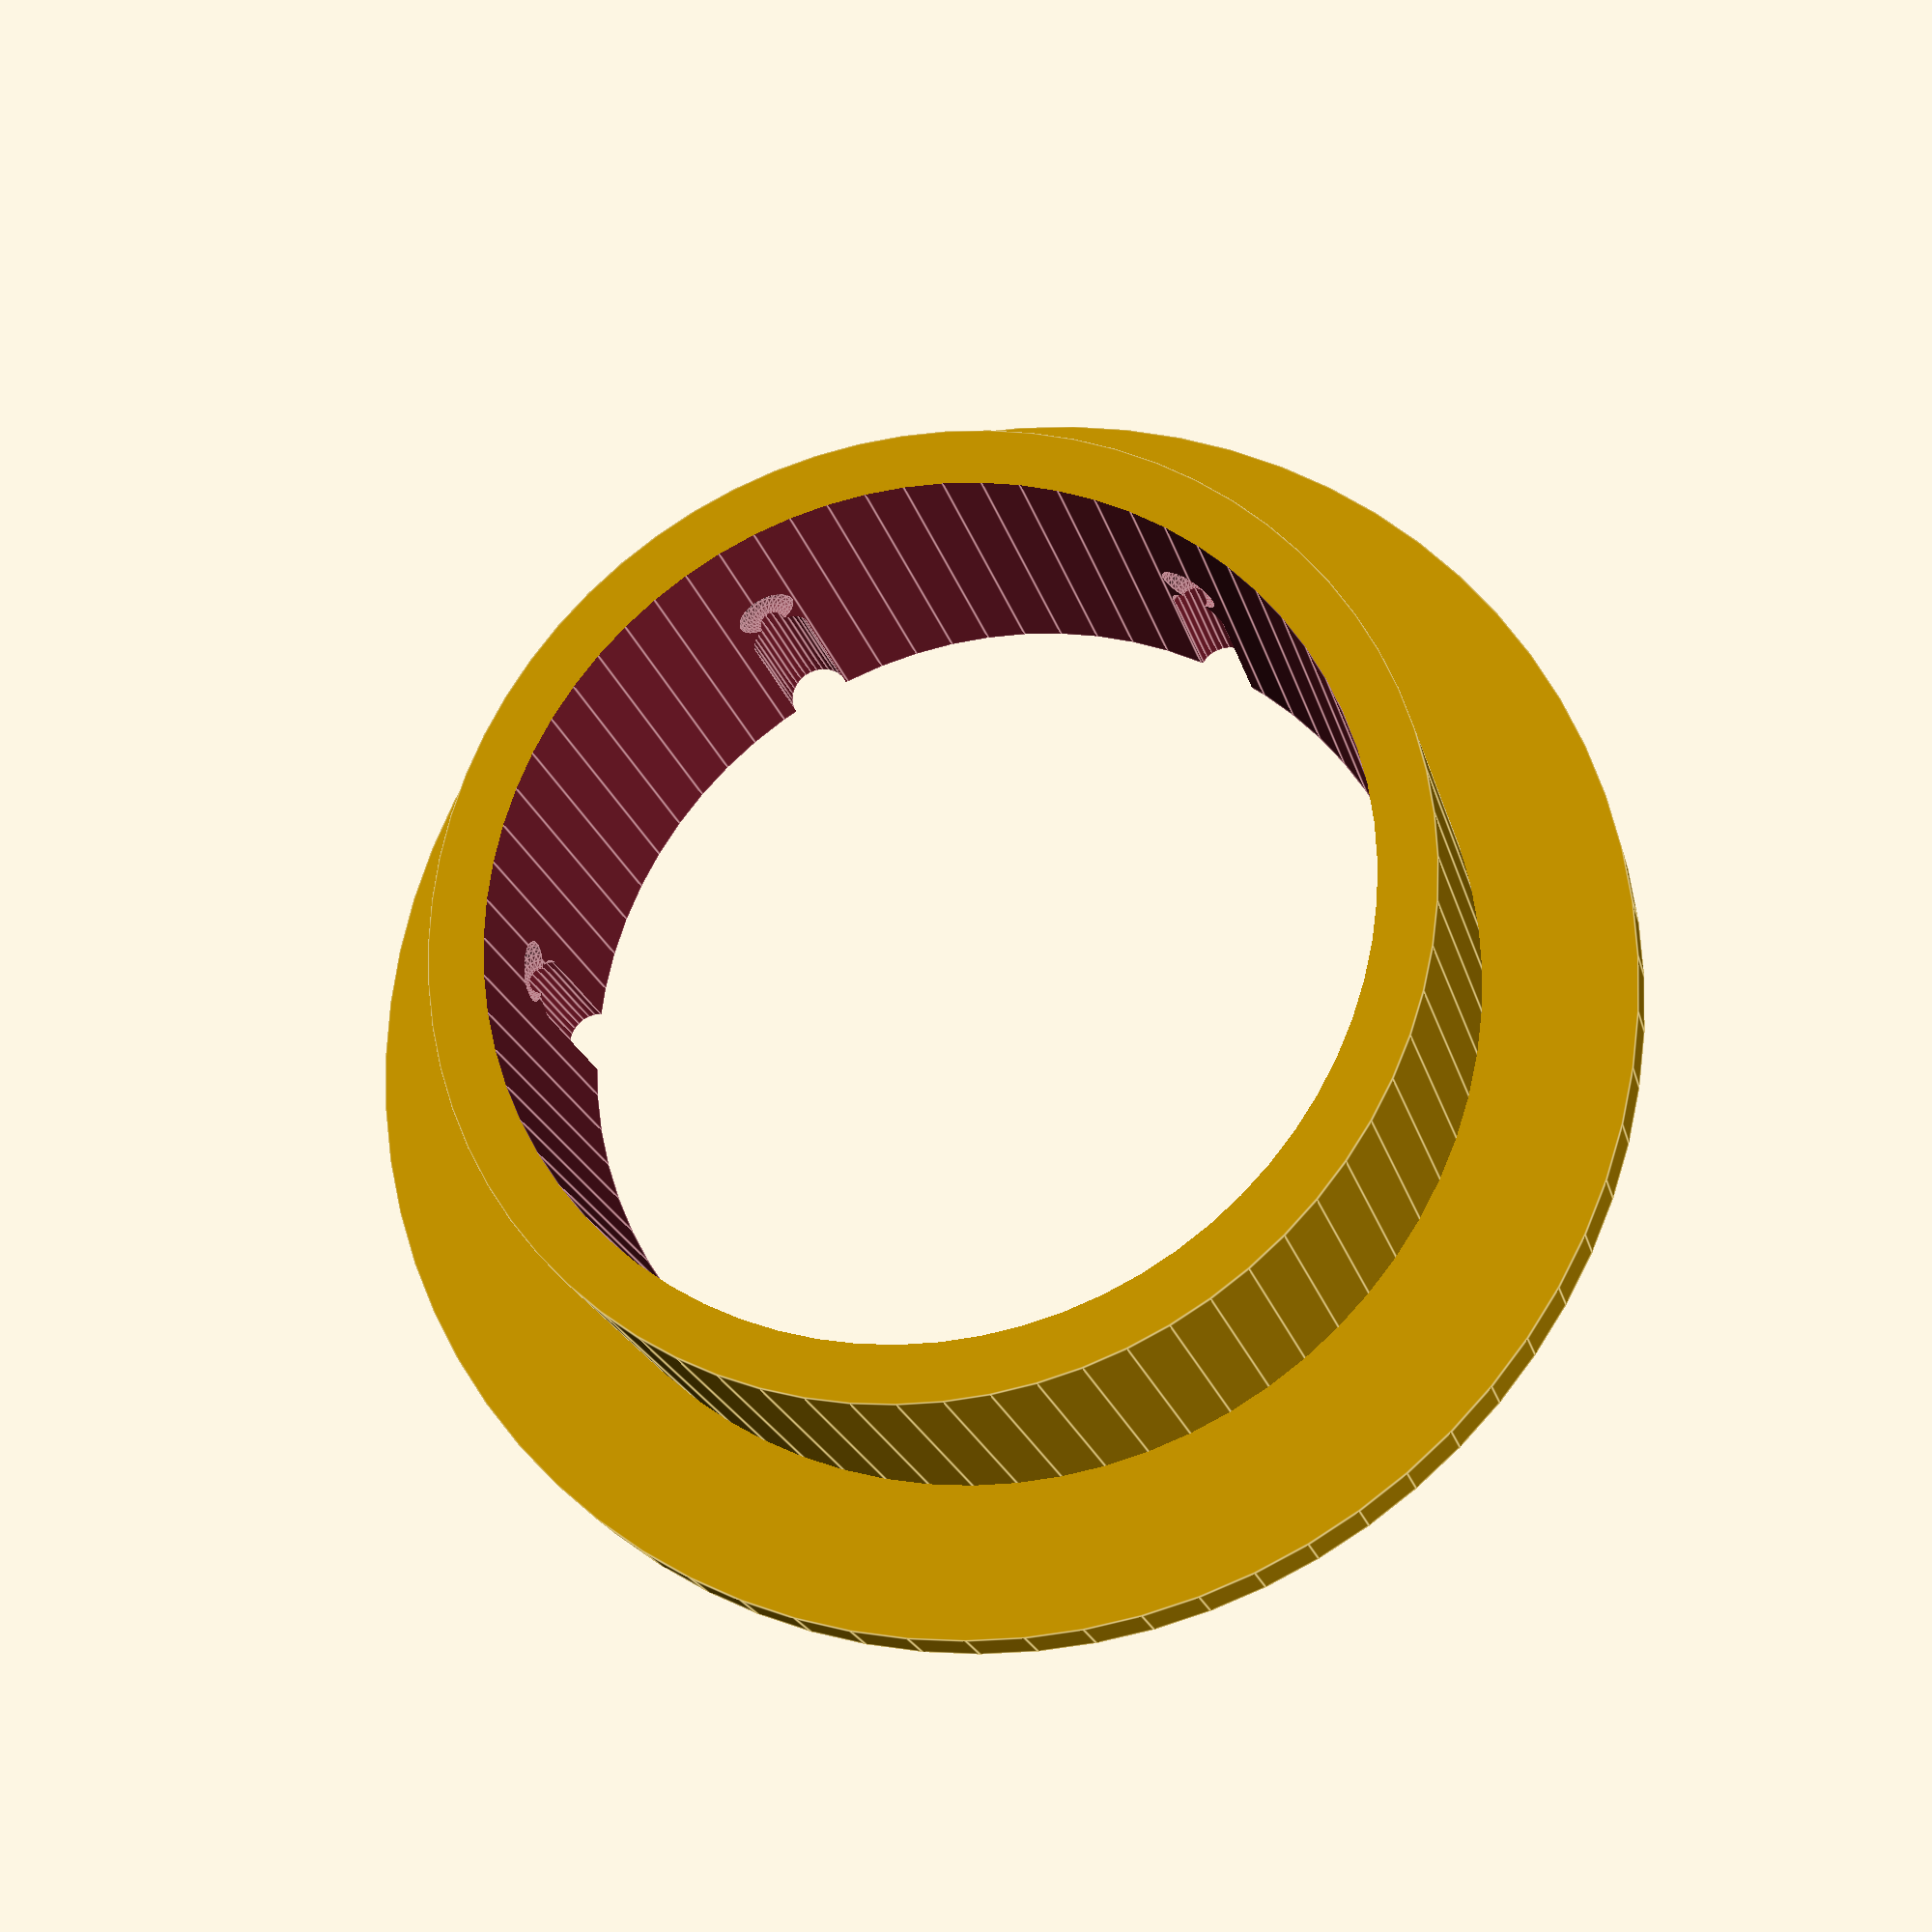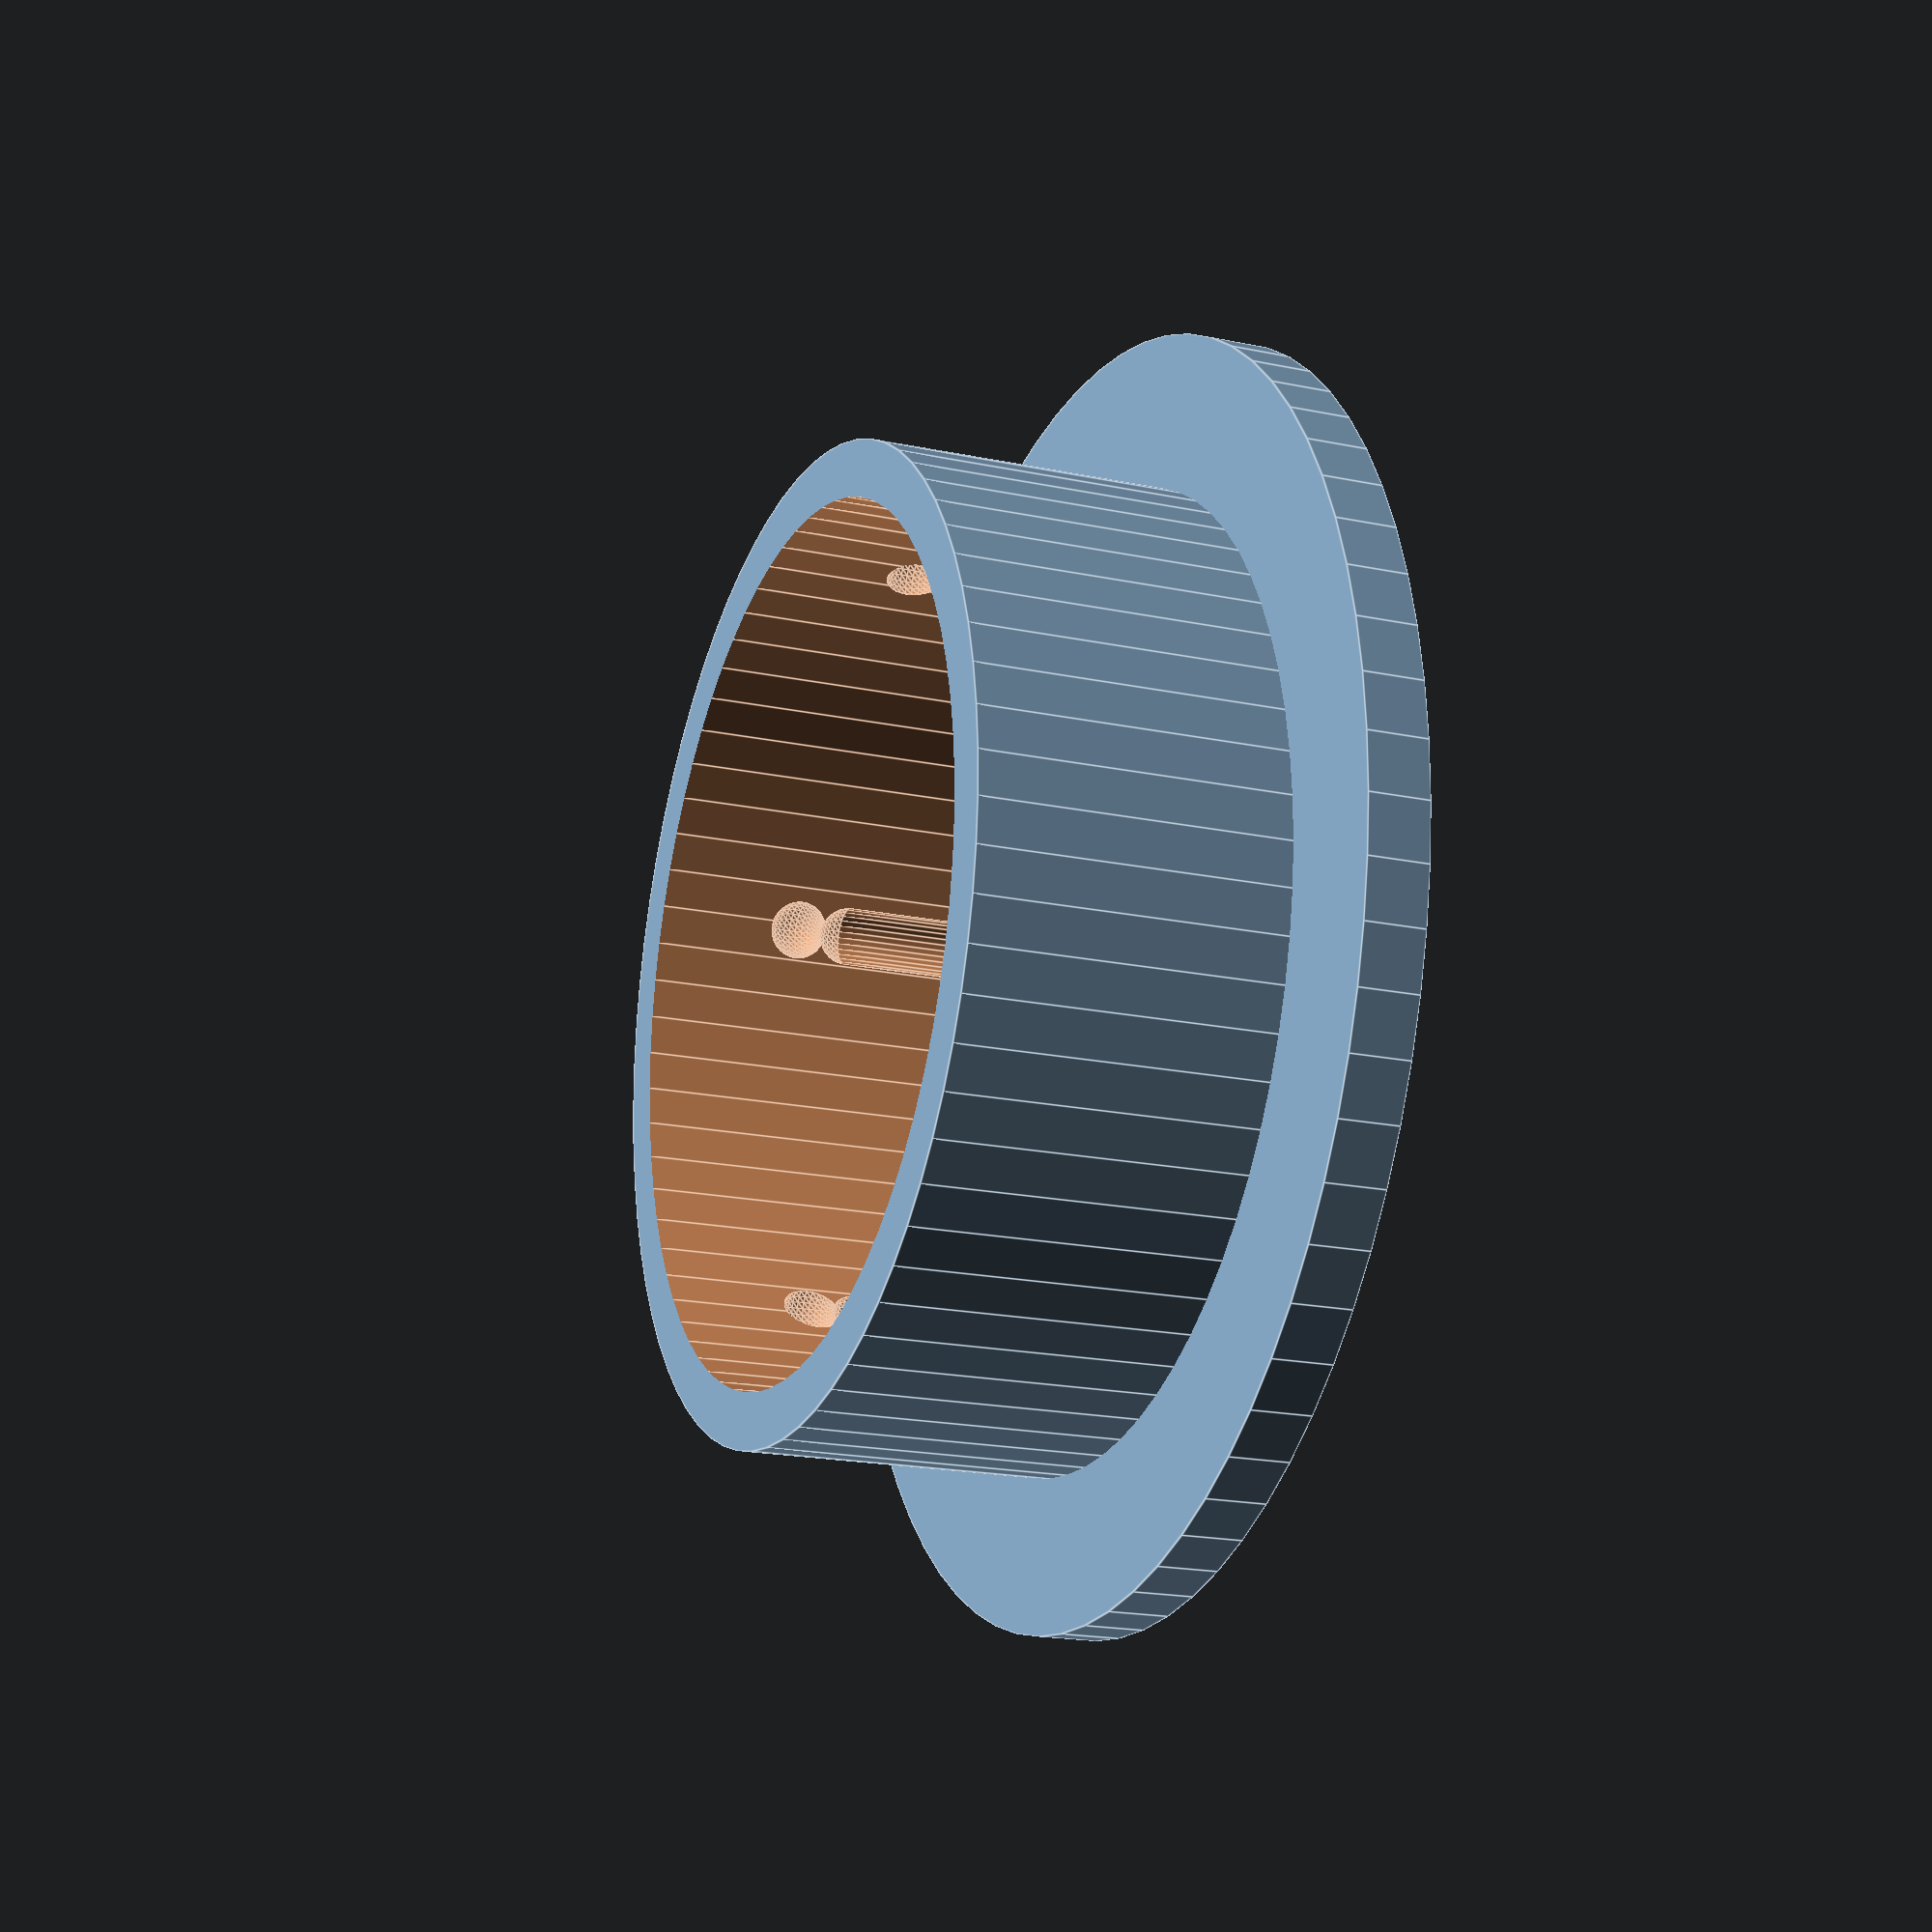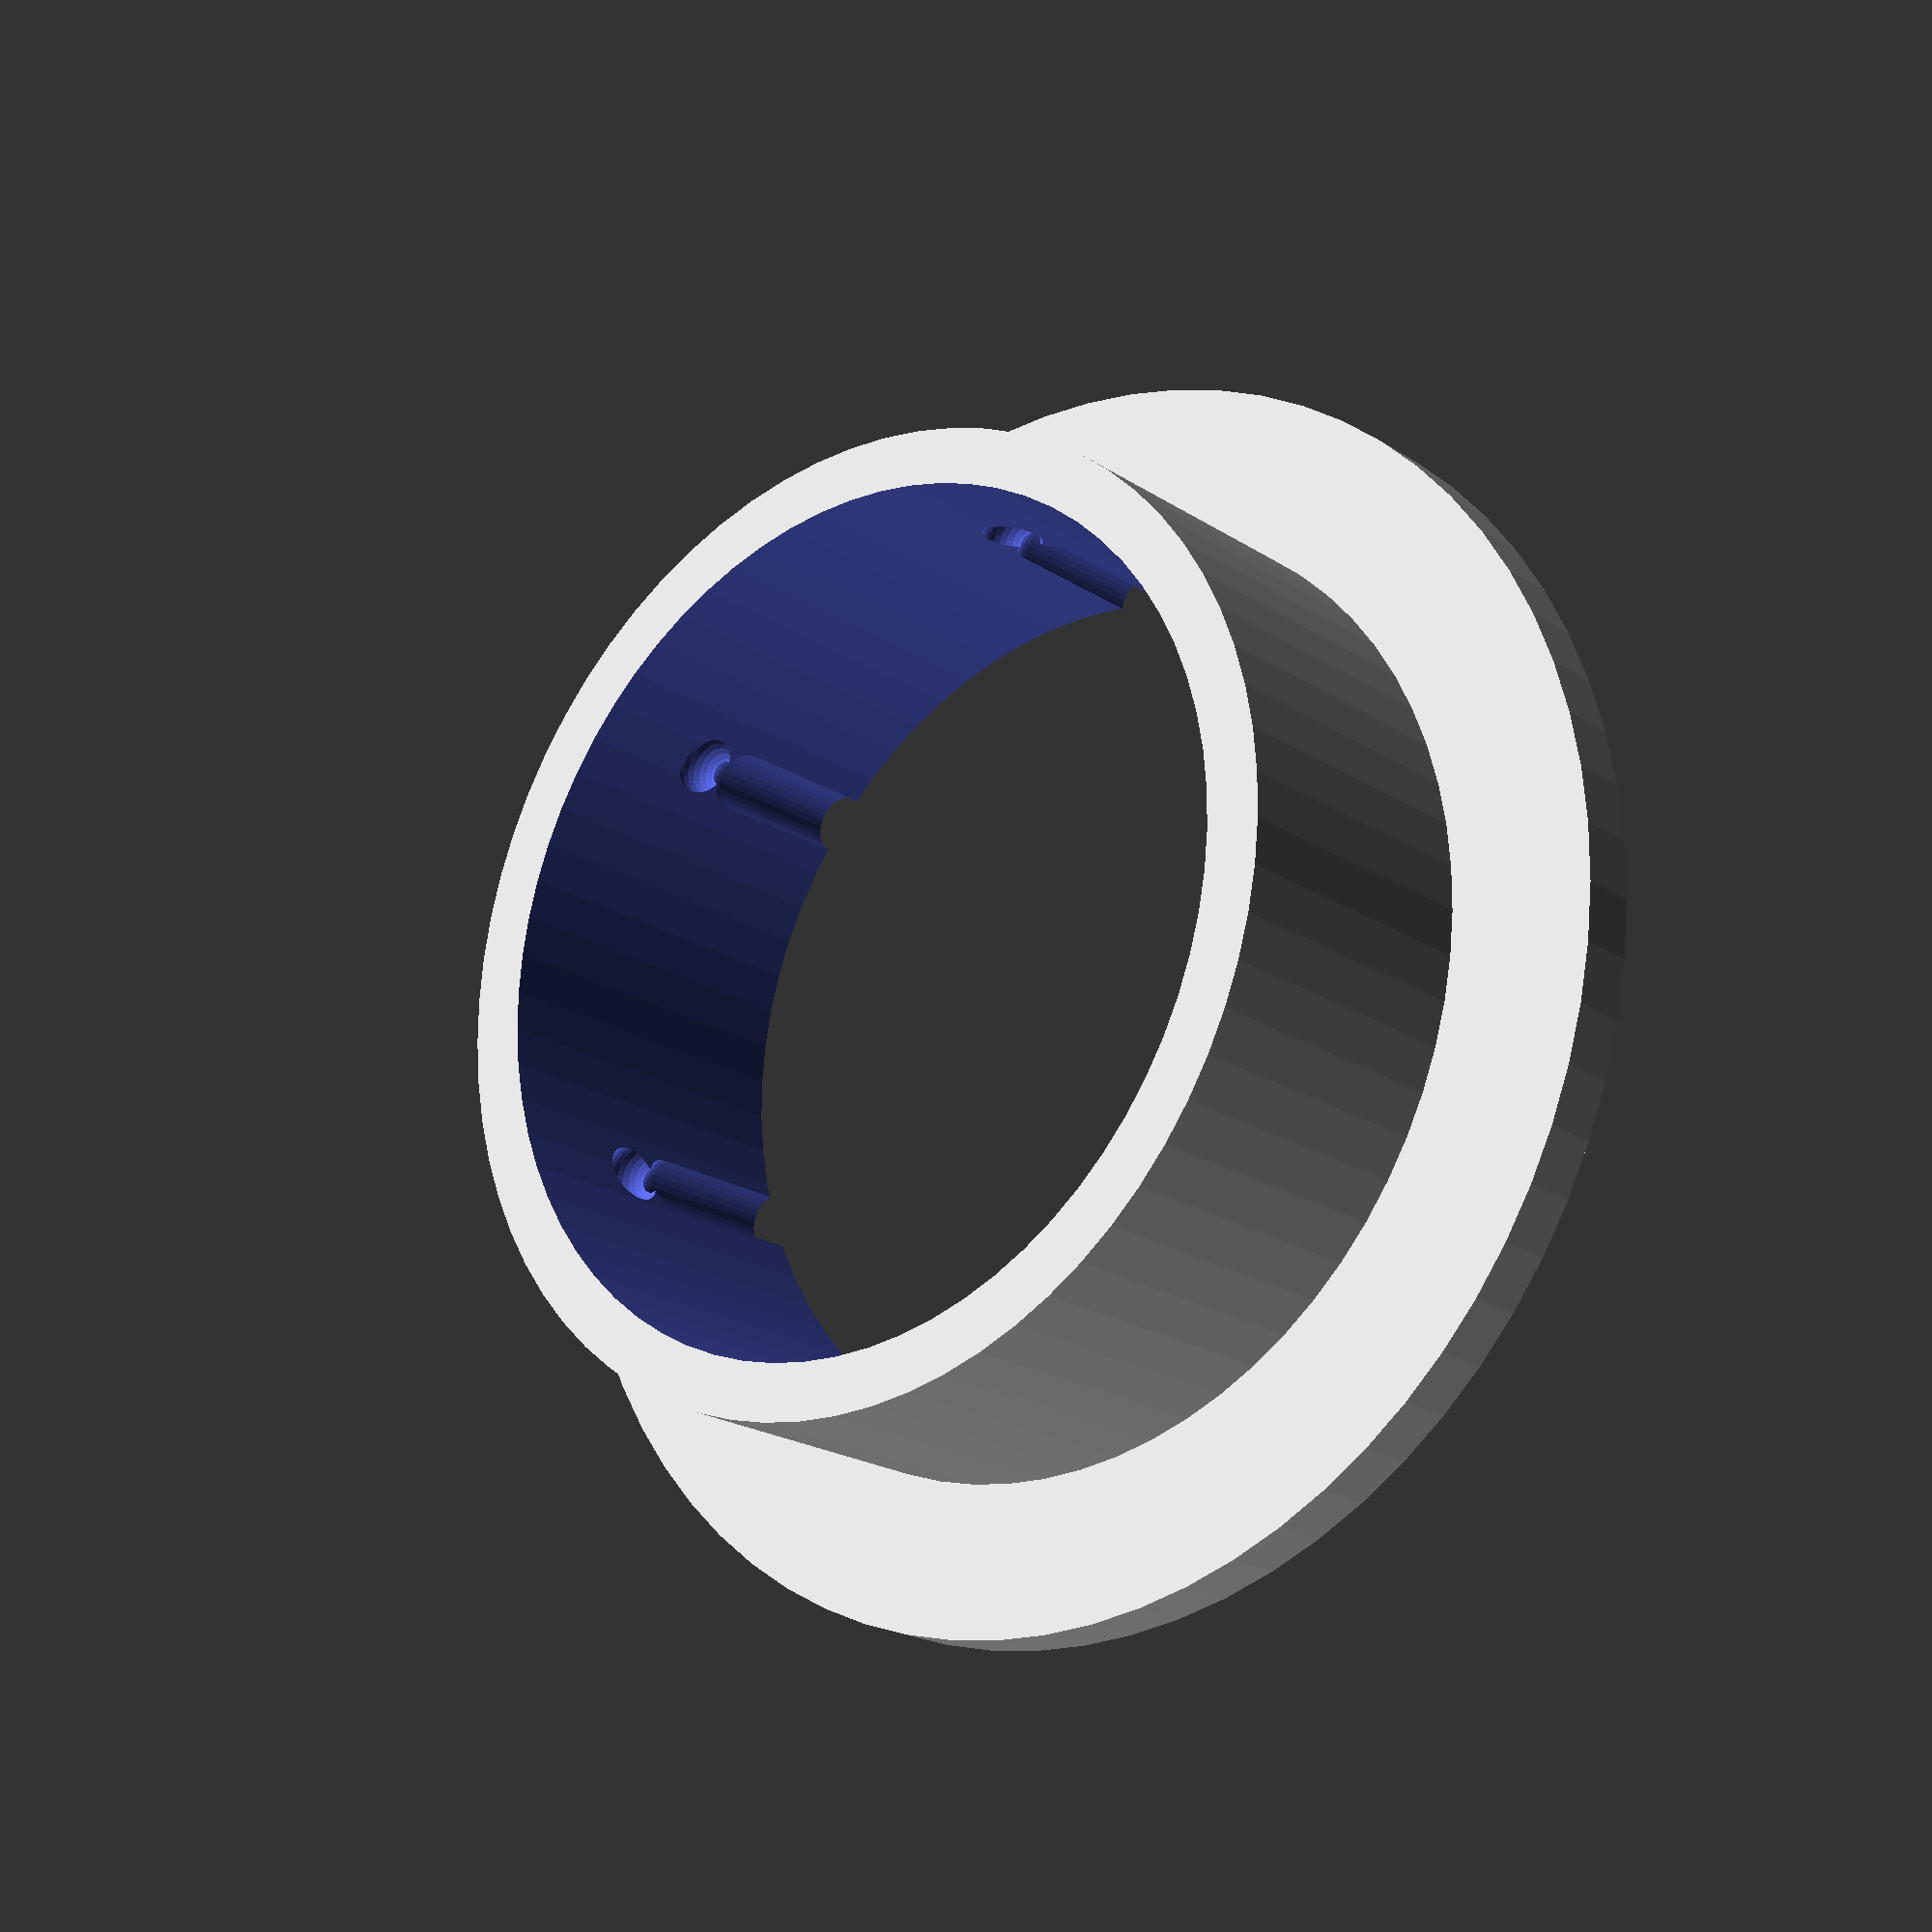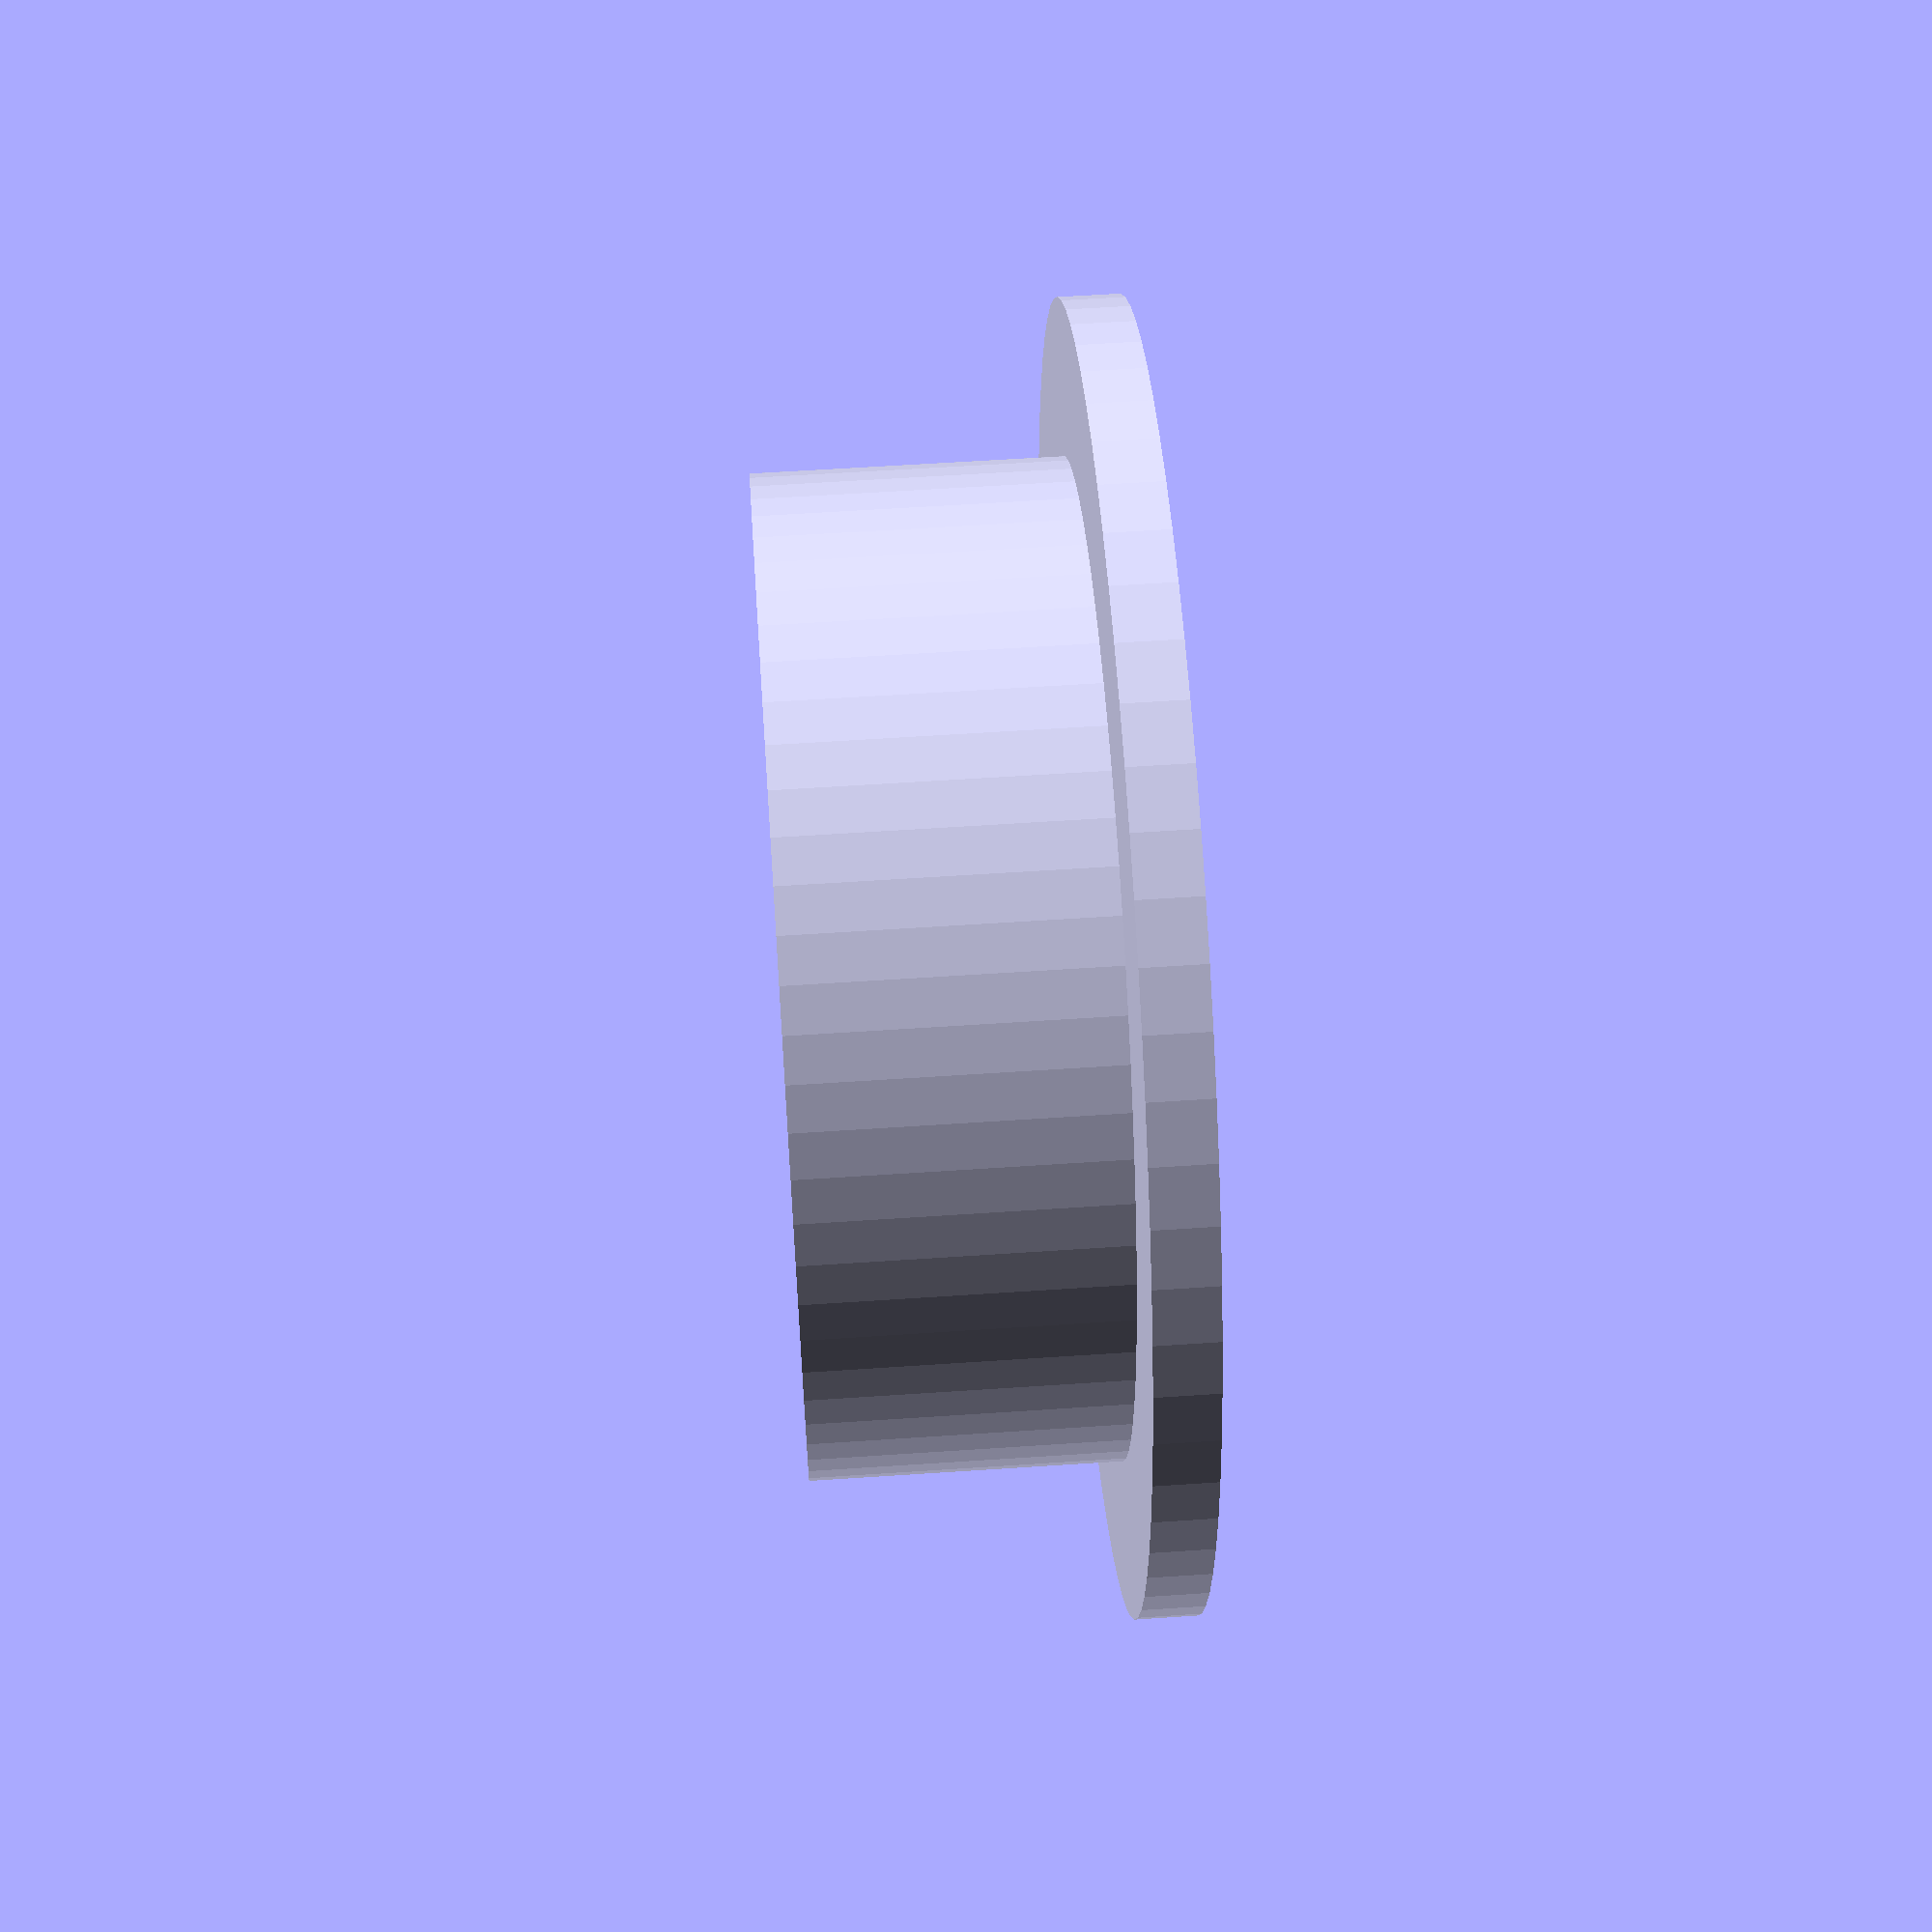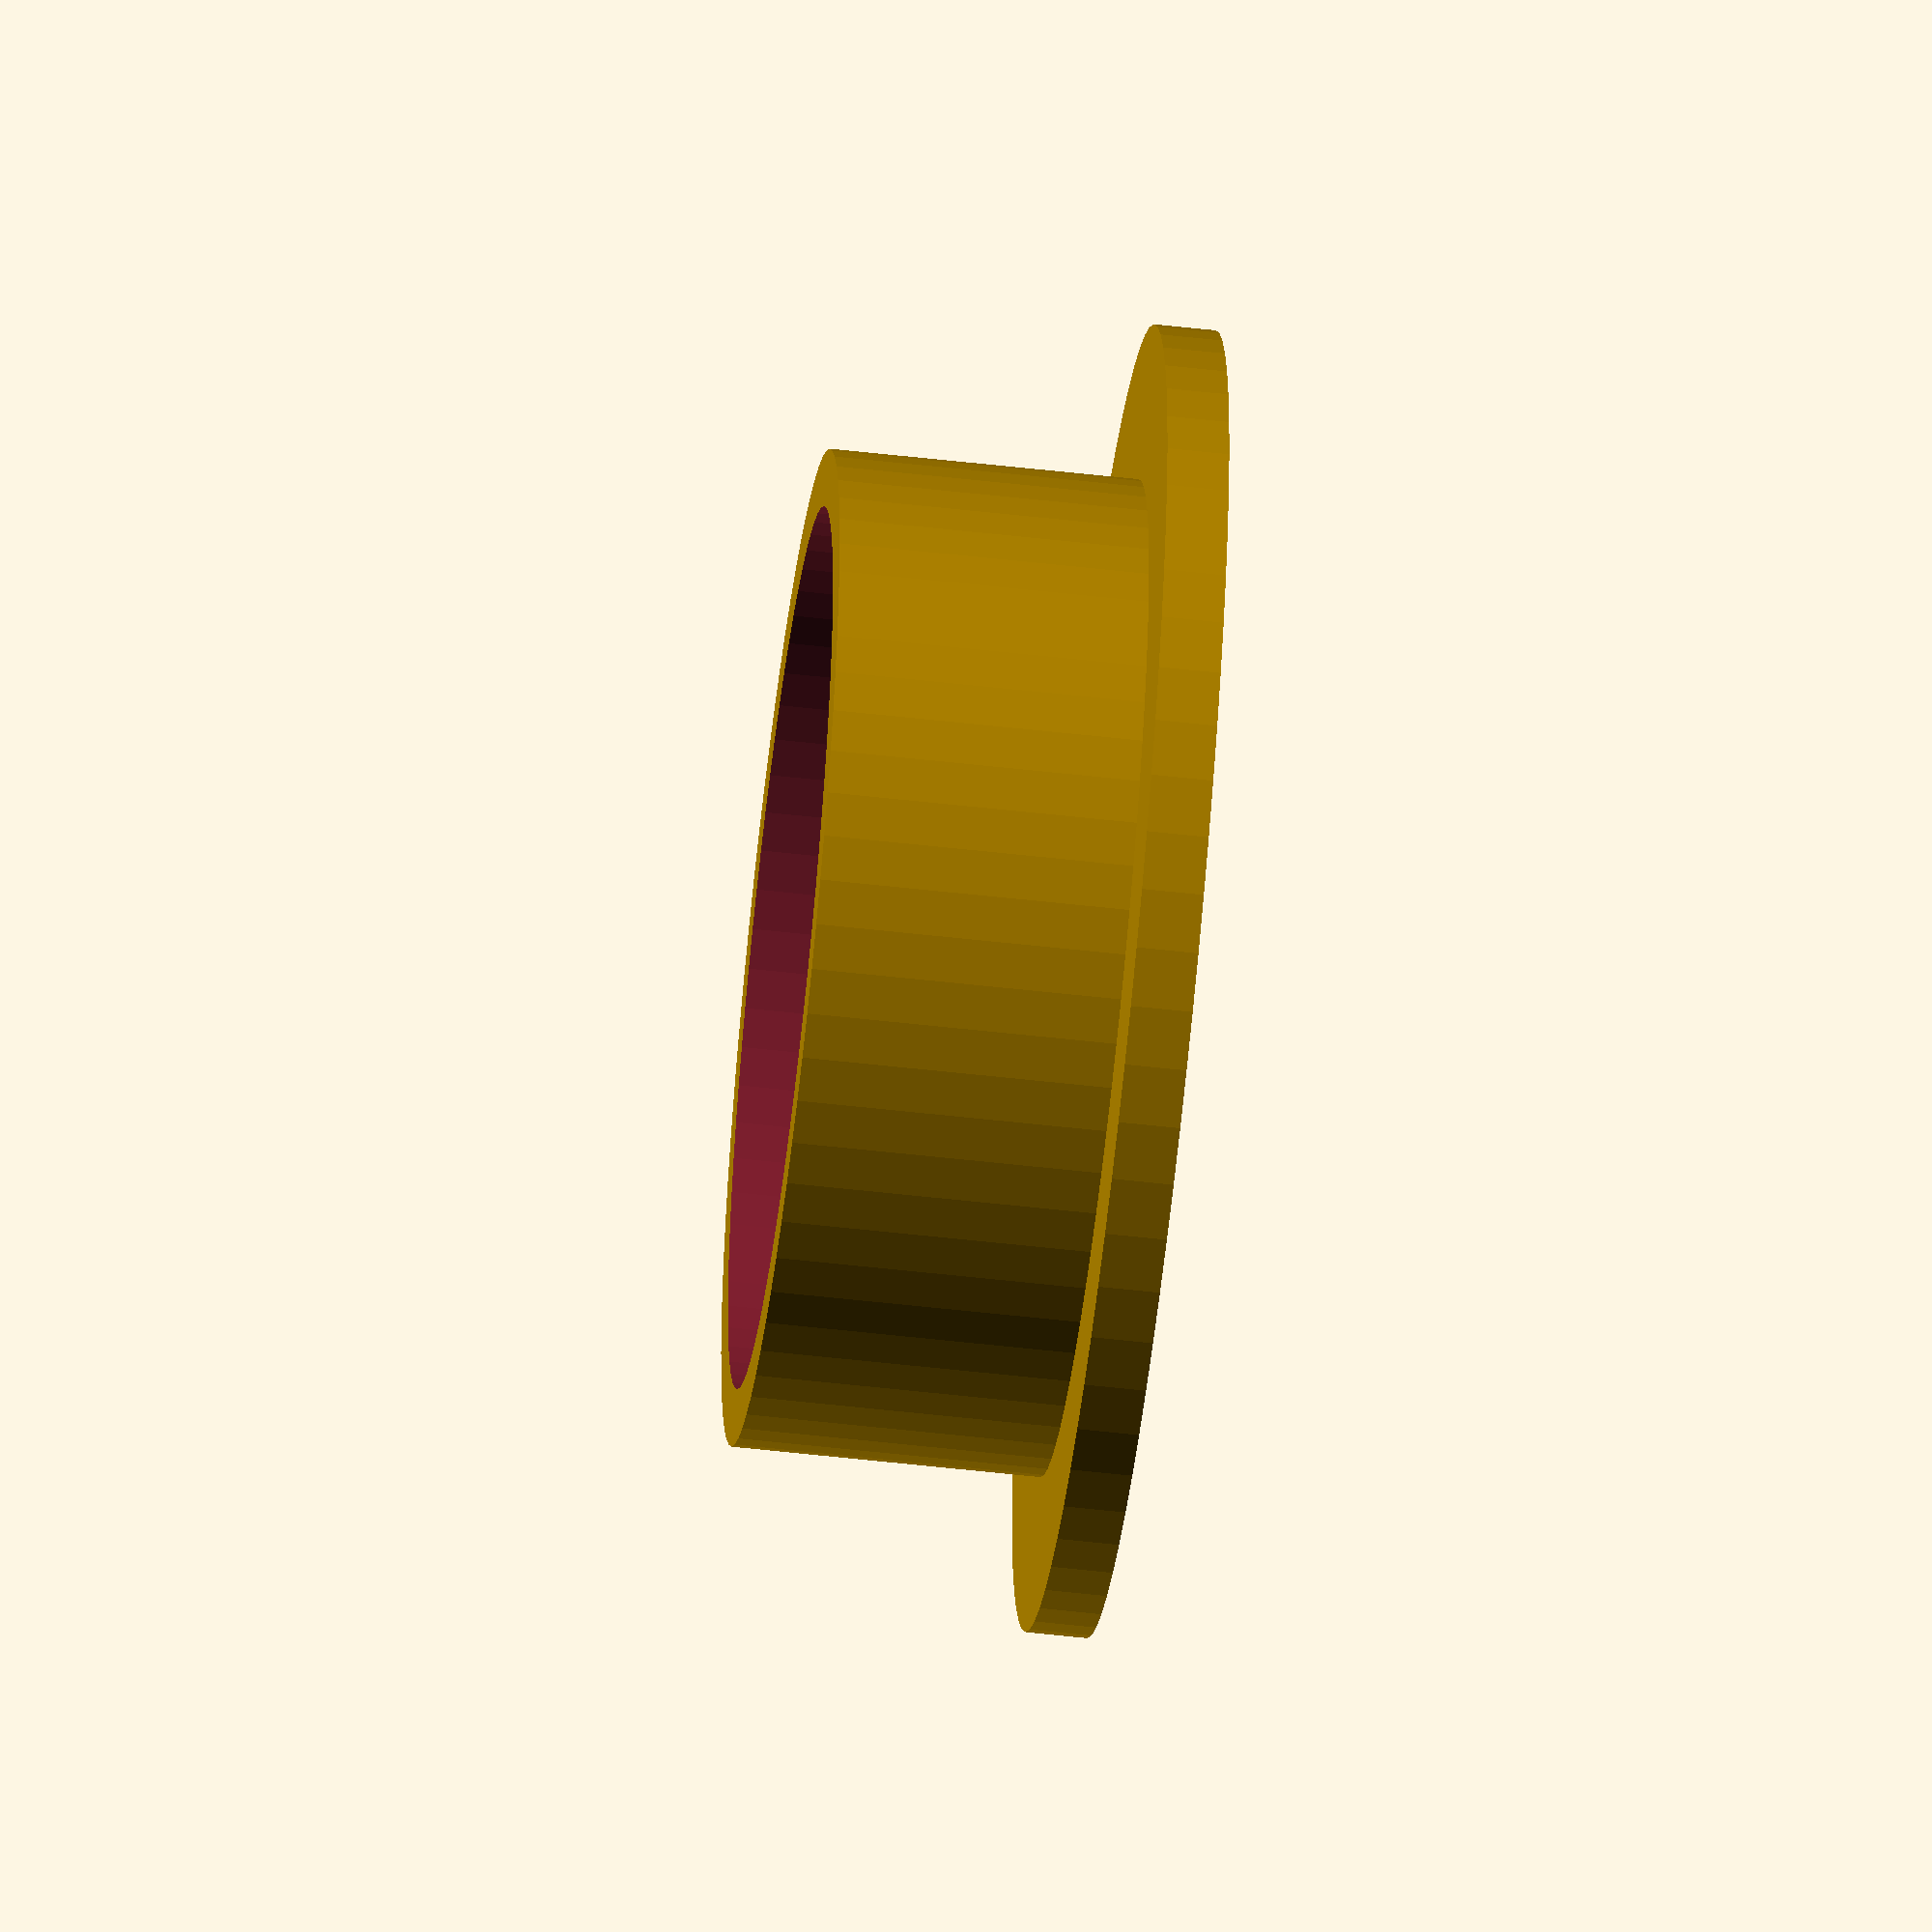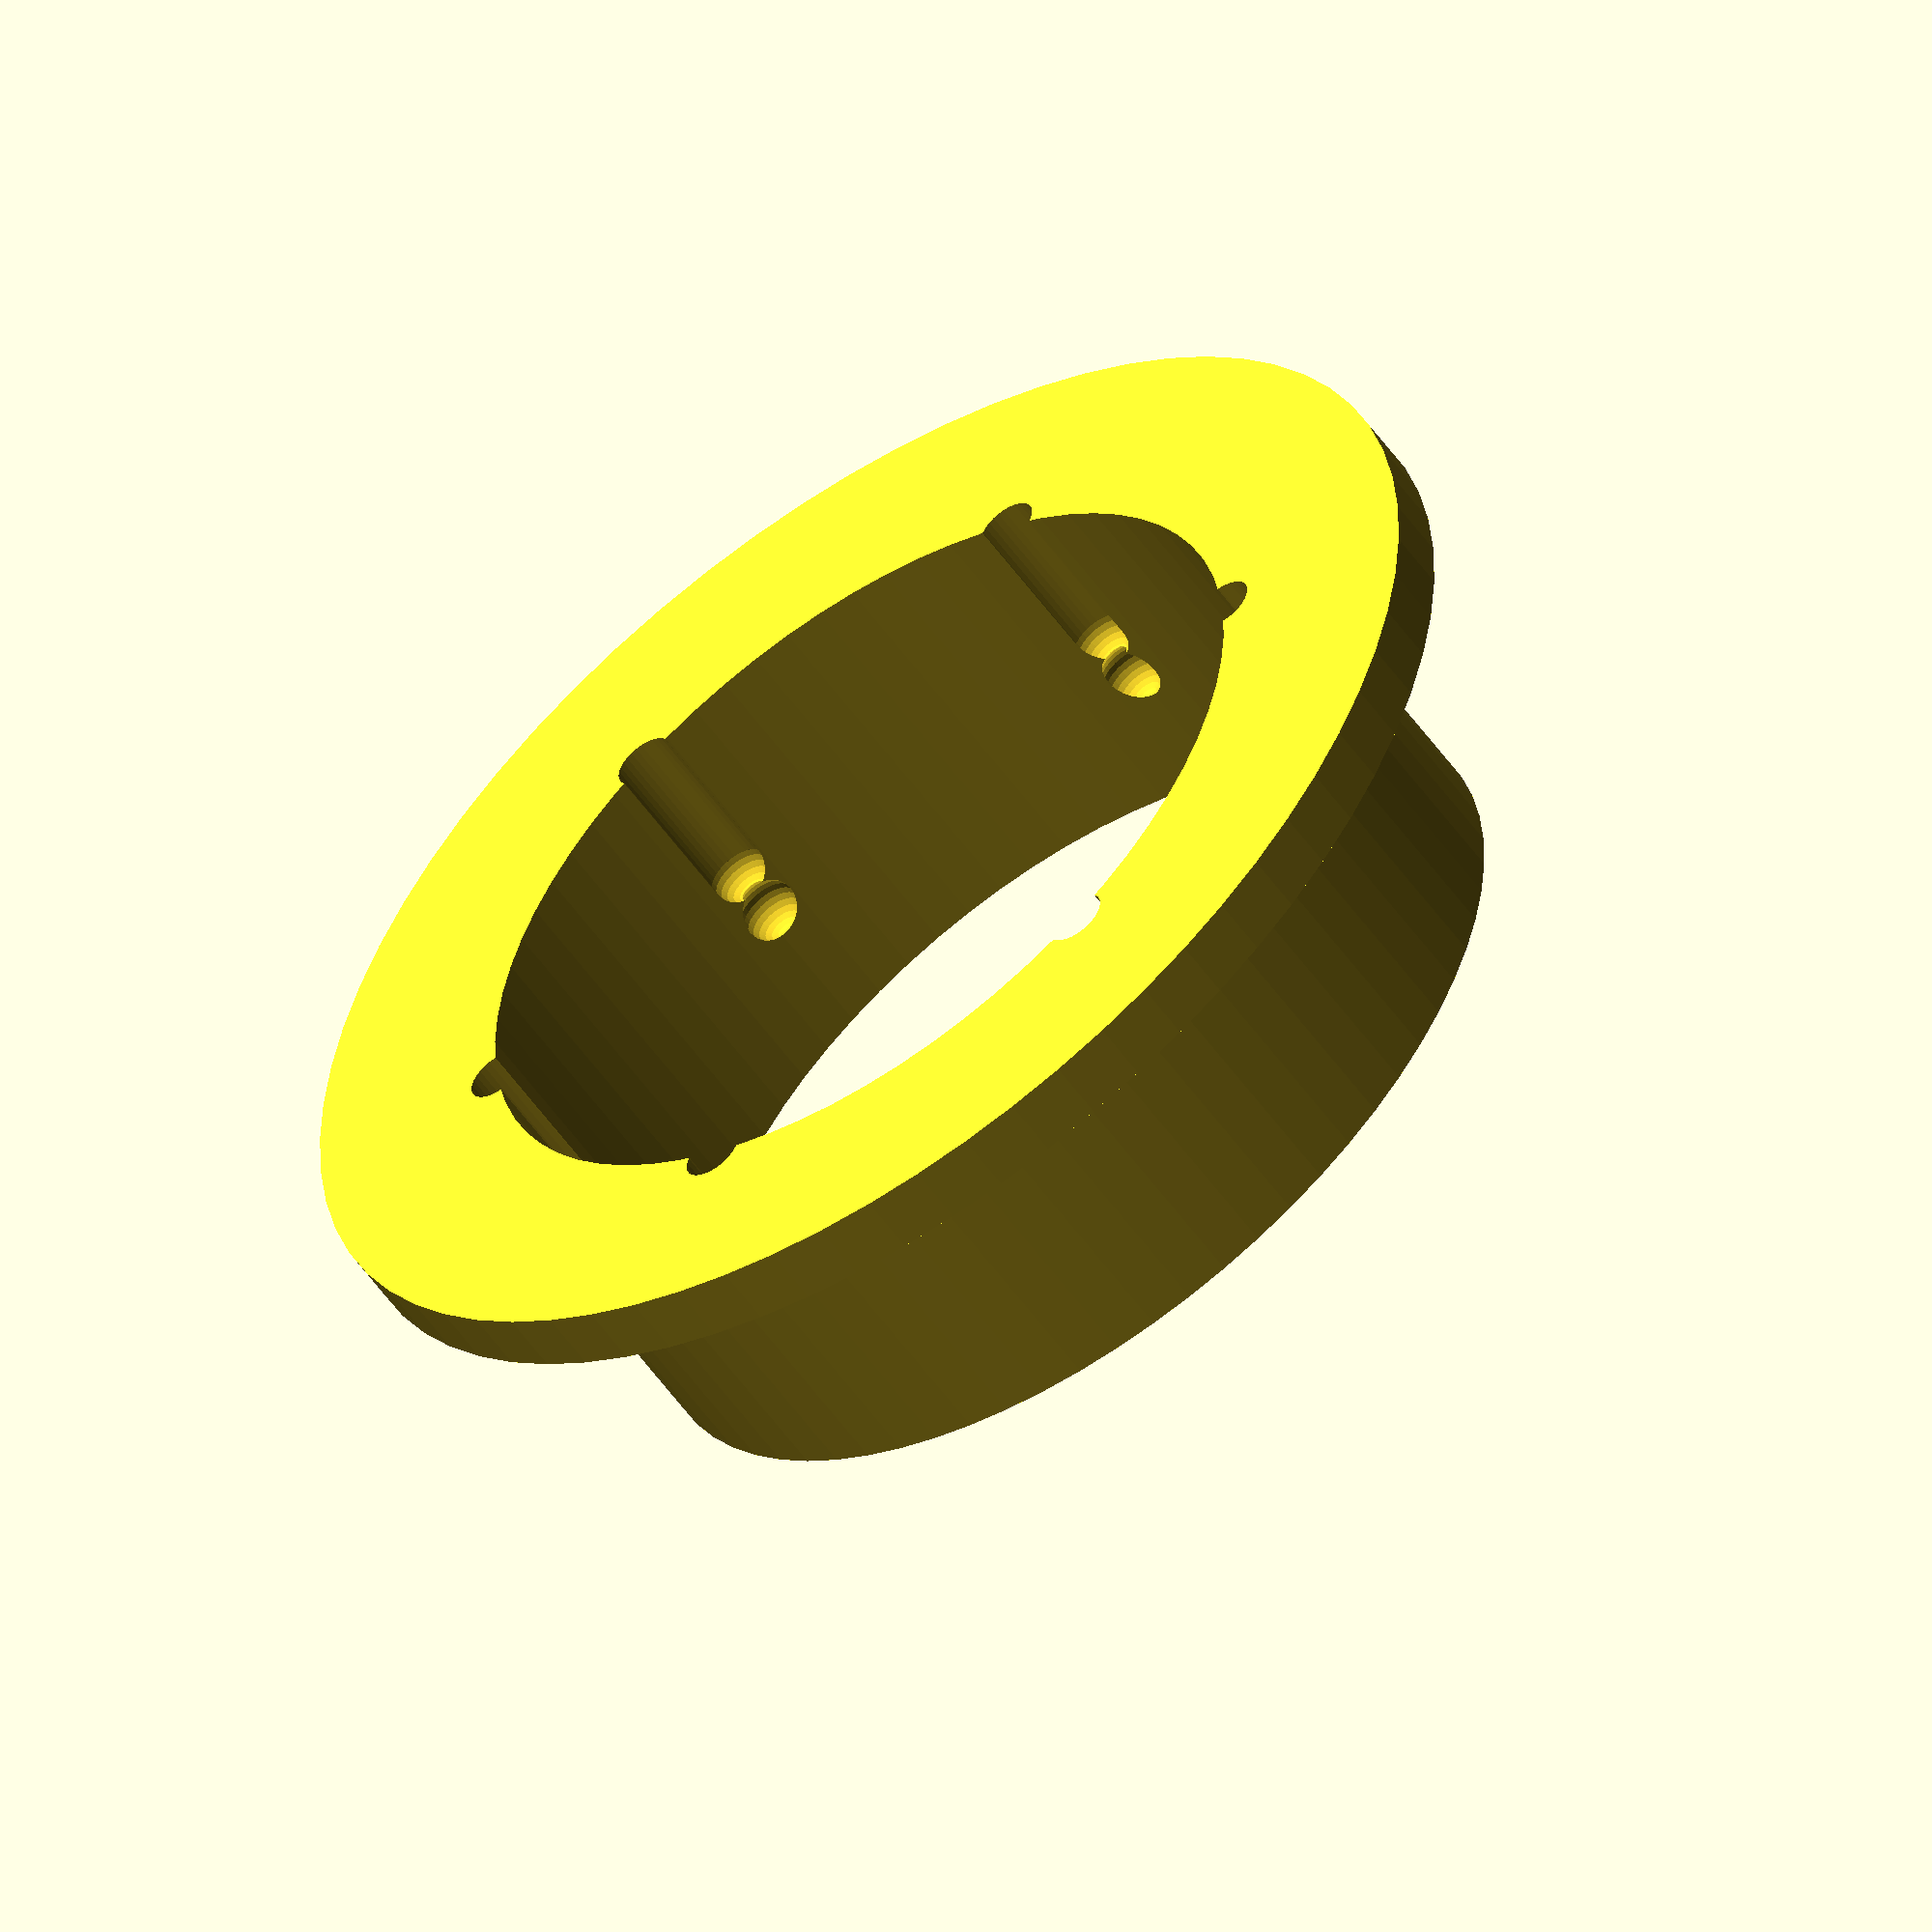
<openscad>
/* [Spool Collet] */

lip_extention = 5;//[5:120]
spindle_depth =10;//
spindle_diameter = 32;
lip_height = 2;

/* [Hidden] */
//Awesaversal  Spool Gear Bearing Collet by funkshin (customizable)
//Derived from thingiverse things:
//53451	Gear Bearing by emmet
//72069	1kg Spool Holder with Gear Bearing by daprice
// Tolerance Padding
TP = .5;
// Padding
Pa = .1;
//  Track Padding Insurance
N = 2;
// Inner Diameter (must mate with master gearbearing OD)
rD = 28 + TP ;
// Thickness of the collet wall
CW = N + 1.7 - 32 + spindle_diameter;
// Lip Diameter
LD = rD + CW;
// Aliases
LH = lip_height;
LE = lip_extention;
SD = spindle_depth + LH;


module collet($fn= 70){
	difference() {
	union() {
	cylinder(r=LD/2, h=SD);
	cylinder(r=LD/2+LE, LH);
			}
		translate([0,0,-Pa/2]){
		cylinder(r=rD/2, SD+Pa*2);
		dimples();
		trackend();
		track();
		}
	}
}

module dimples($fn=30){
		for (i = [0:5]) {
		translate([sin(360*i/6)*rD/2, cos(360*i/6)*rD/2, 7.1])

sphere(r = 1);
	}
}


module trackend($fn=30){
		for (i = [0:5]) {
		translate([sin(360*i/6)*rD/2, cos(360*i/6)*rD/2, 5.3])

sphere(r = 1);
	}
}

module track($fn=30){
		
		for (i = [0:5]) {
		translate([sin(360*i/6)*rD/2, cos(360*i/6)*rD/2 ])
cylinder(h = 5.3,r=1);
		}
}
collet();	

</openscad>
<views>
elev=200.4 azim=272.6 roll=166.7 proj=p view=edges
elev=19.3 azim=172.6 roll=68.4 proj=p view=edges
elev=200.2 azim=311.6 roll=140.2 proj=p view=wireframe
elev=122.1 azim=354.4 roll=94.0 proj=p view=wireframe
elev=235.8 azim=232.9 roll=96.8 proj=o view=wireframe
elev=235.7 azim=276.2 roll=325.2 proj=o view=wireframe
</views>
